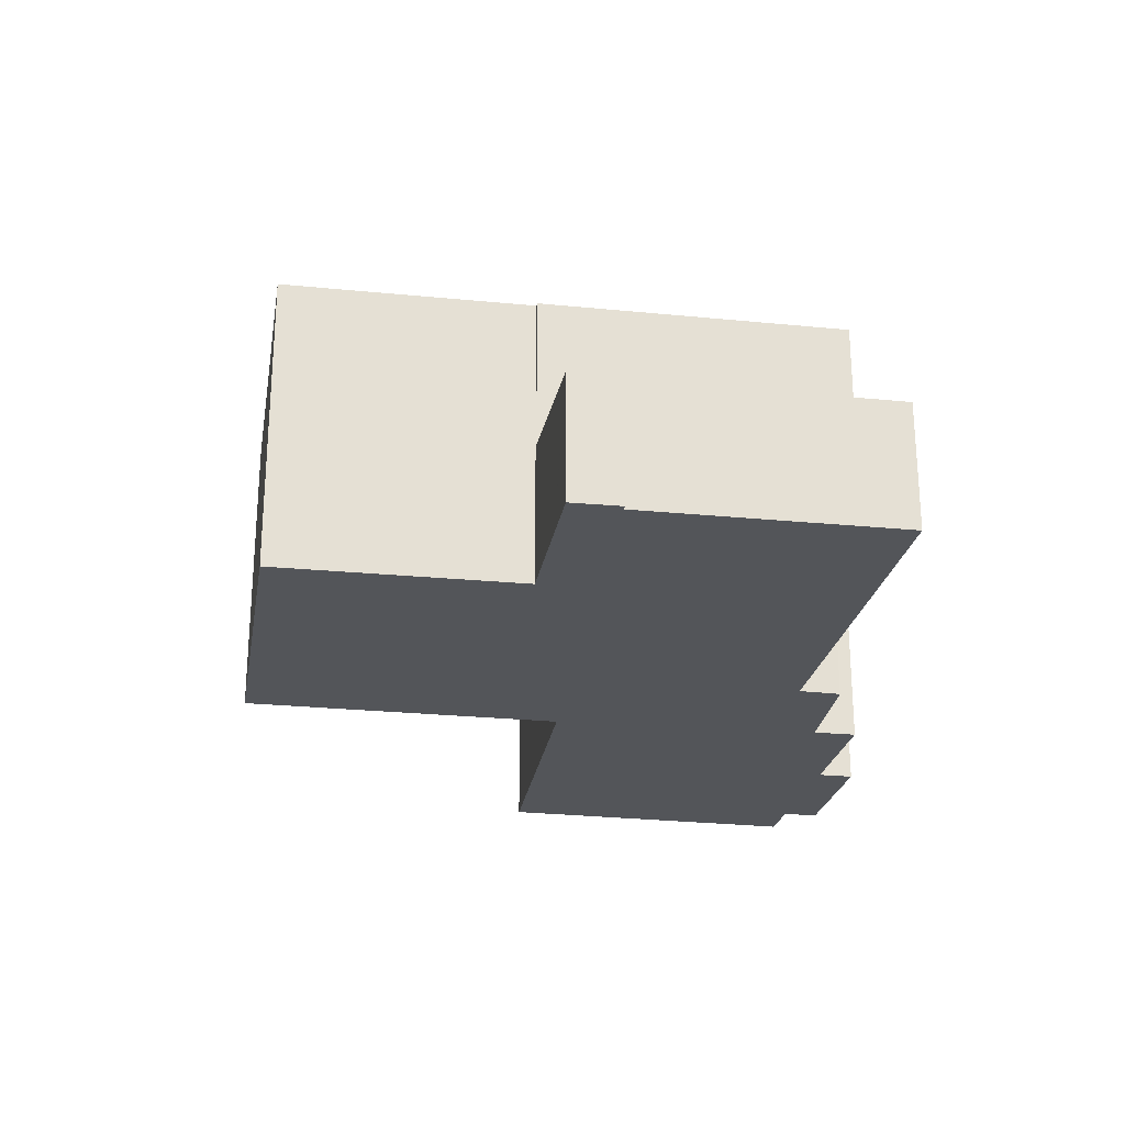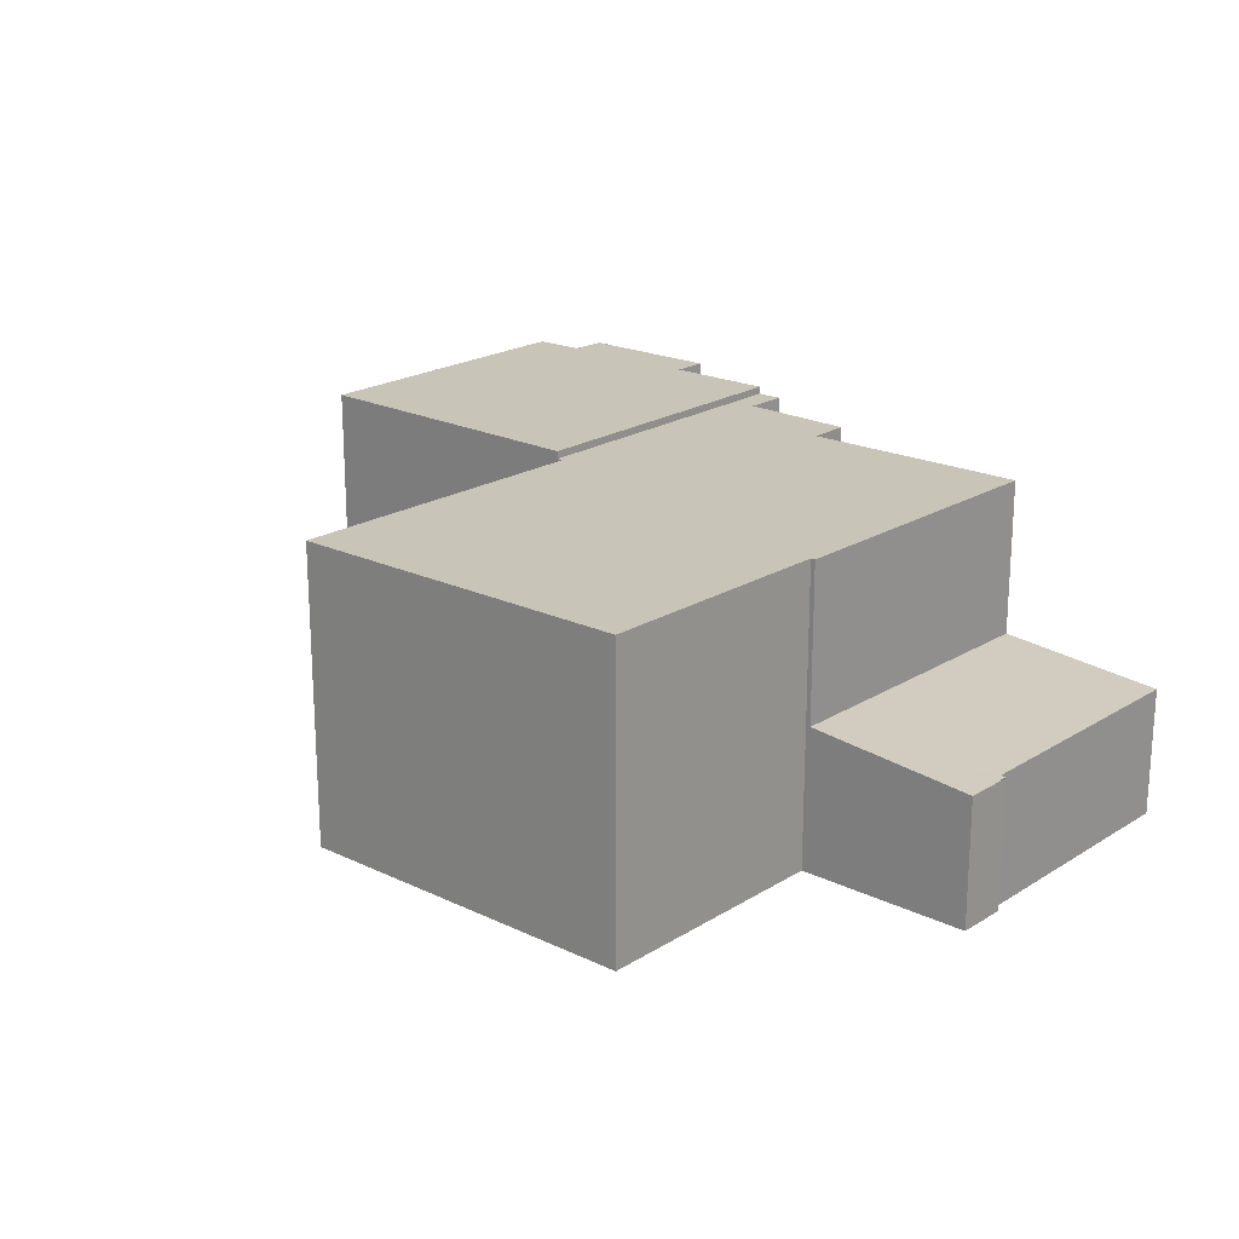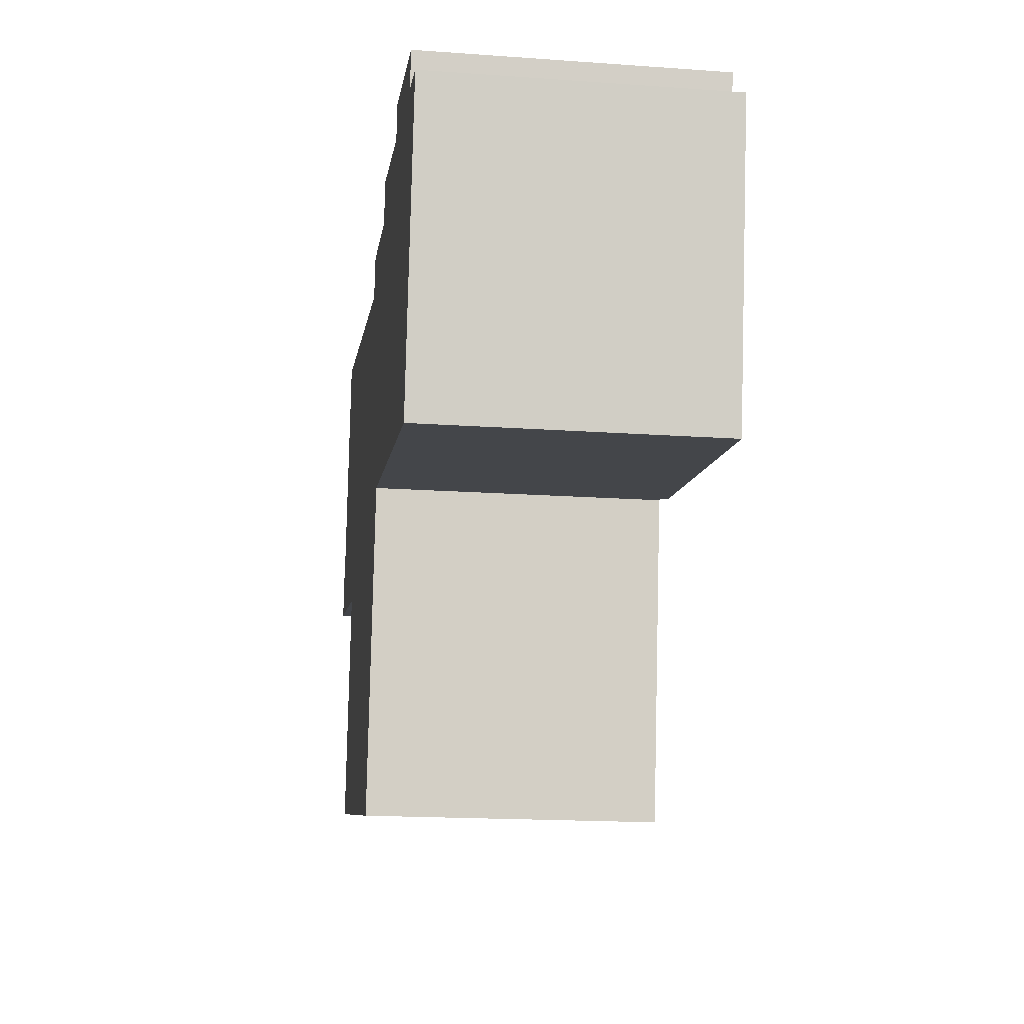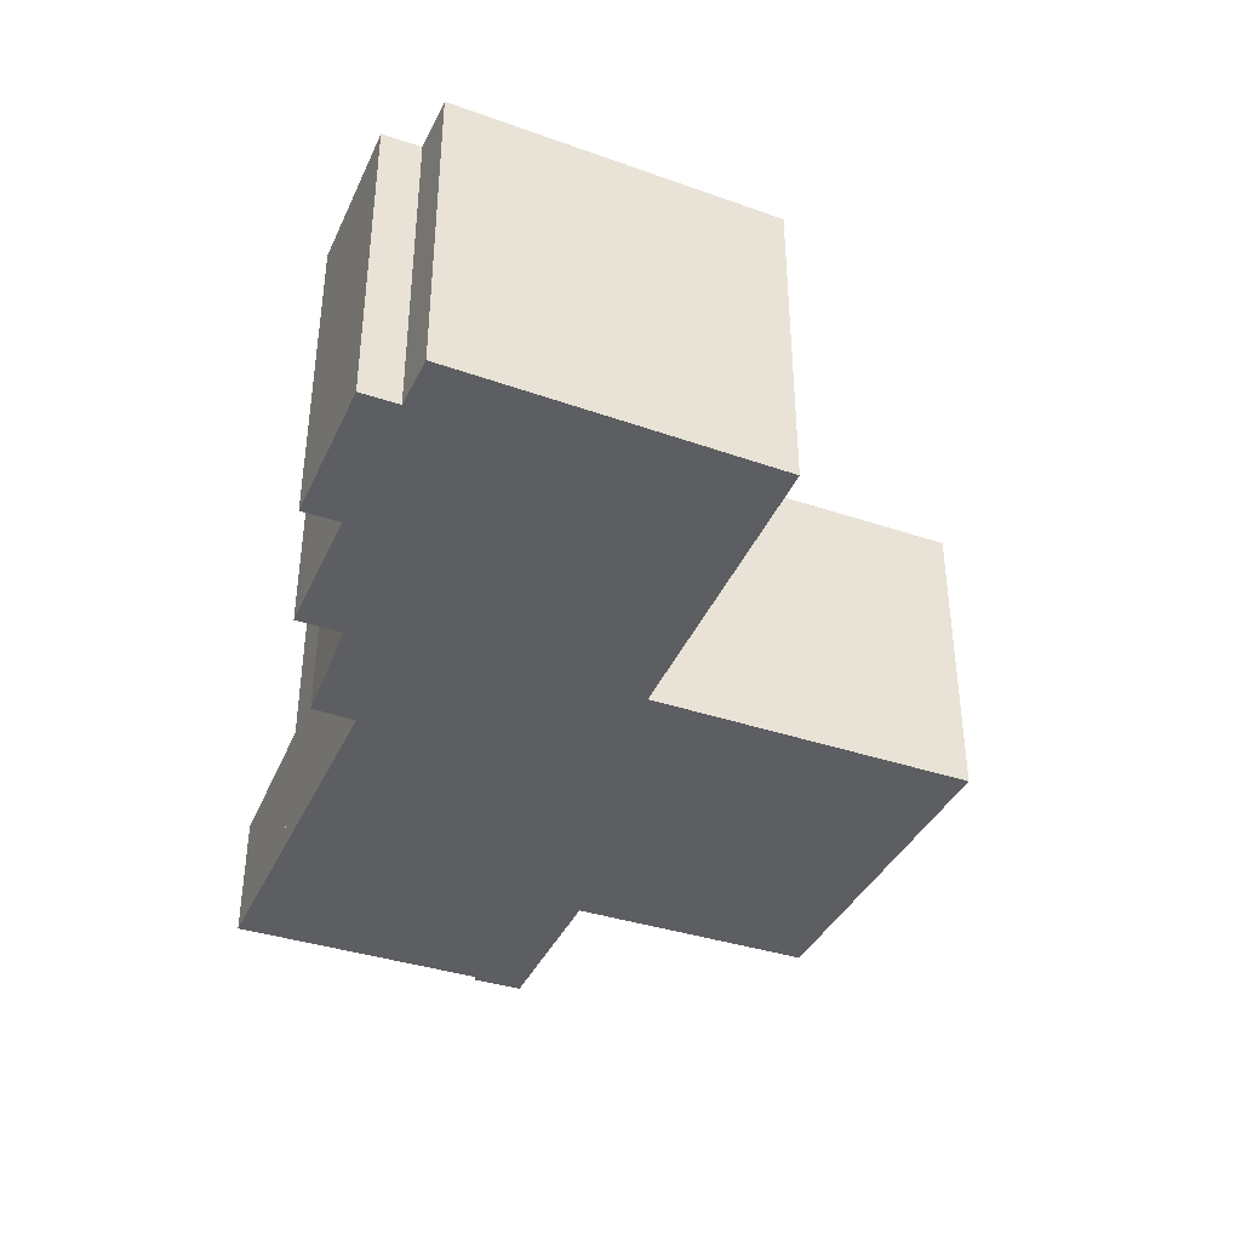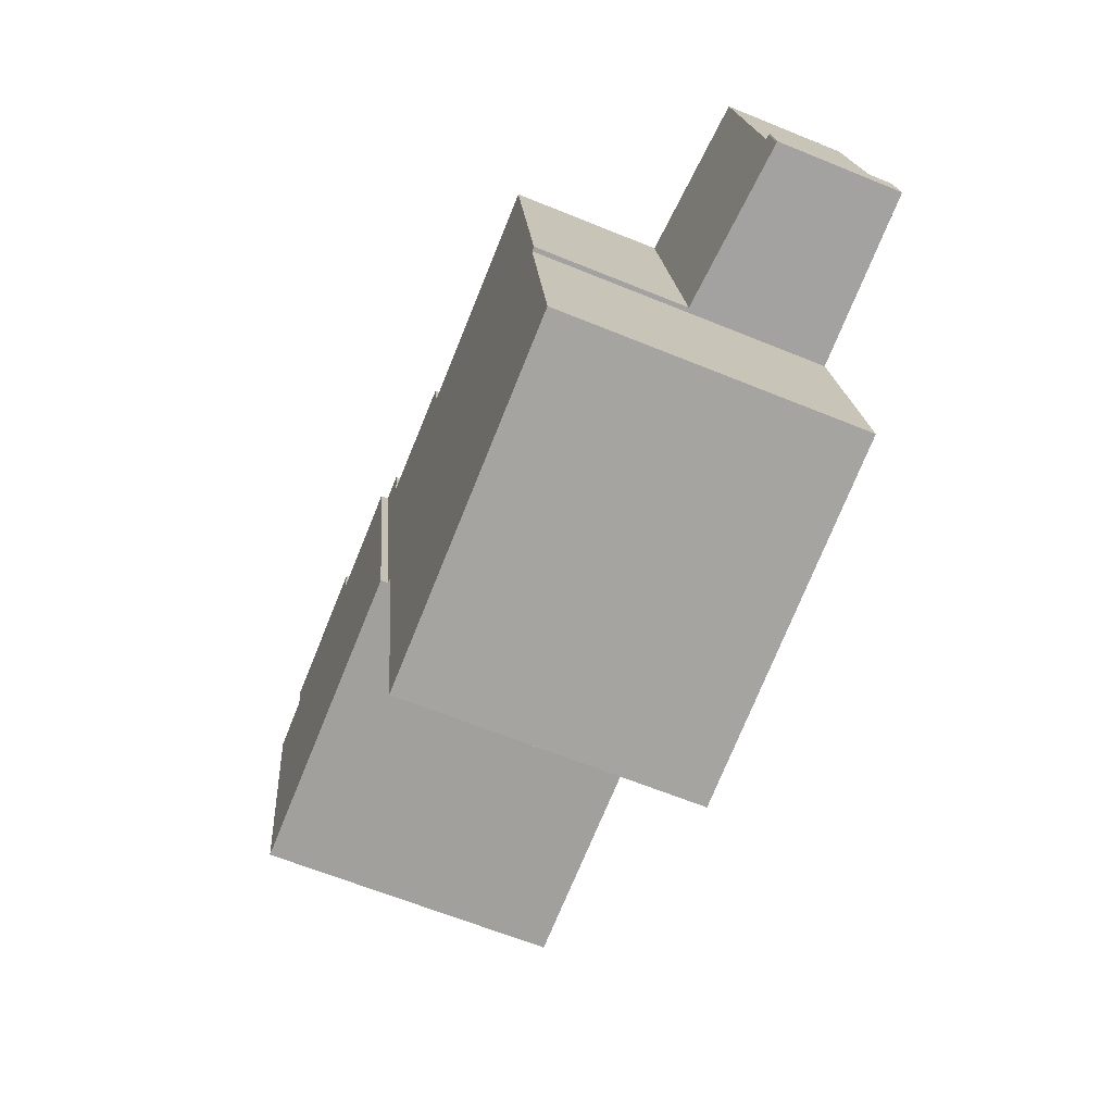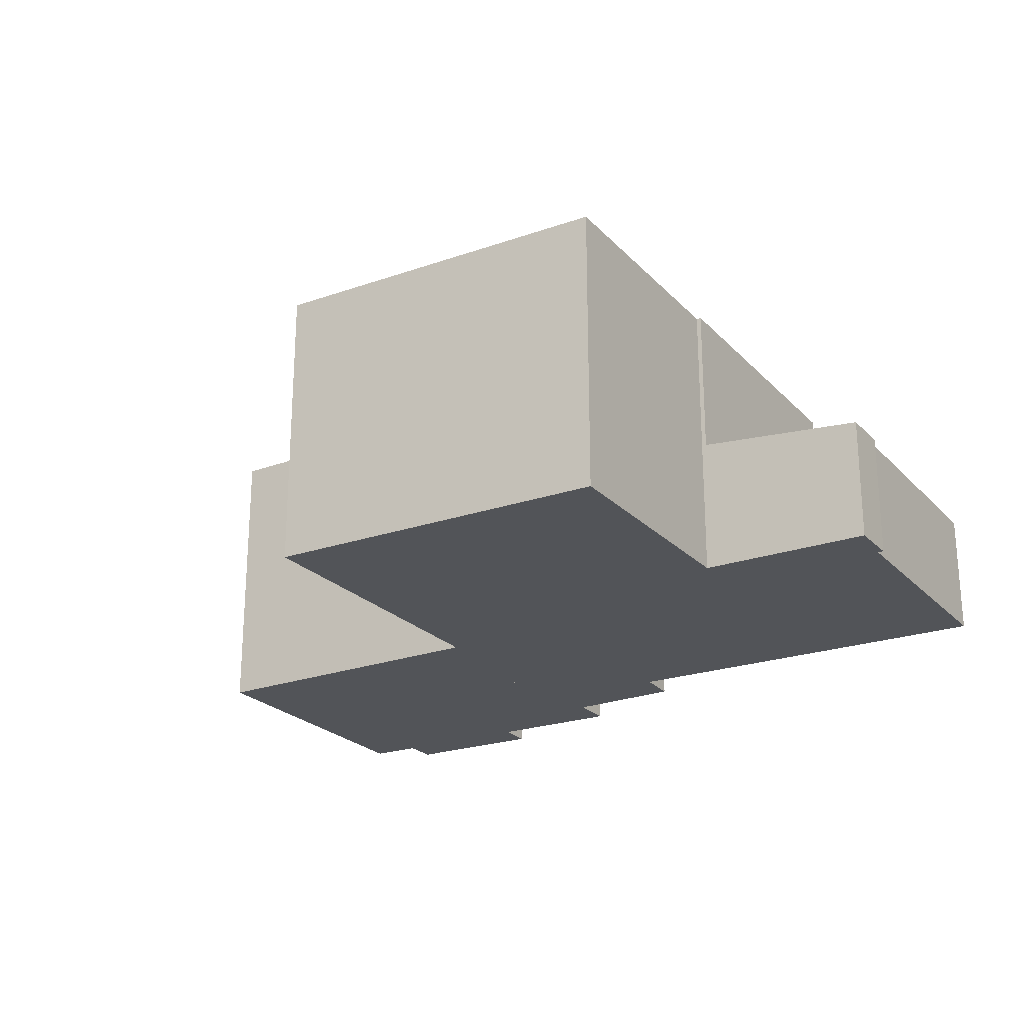
<metadata>
{"format":"obj","ext":"obj","renderer":"f3d","projection":"perspective","resolution":1024,"background":"white","views":[{"elev":-24.1,"azim":-90.1,"up":"+Y"},{"elev":20.1,"azim":-129.2,"up":"+Y"},{"elev":-17.7,"azim":82.1,"up":"+Z"},{"elev":-38.3,"azim":76.6,"up":"+Y"},{"elev":-63.9,"azim":-112.4,"up":"+Z"},{"elev":-22.9,"azim":-139.6,"up":"+Y"}]}
</metadata>
<code>
v  13.46 6.511 6.912
v  12.72 6.511 6.02
v  12.89 6.511 7.006
v  12.12 6.511 -0.201
v  10.11 6.511 6.317
v  9.913 6.511 5.372
v  6.511 6.511 5.938
v  3.703 6.511 -0.597
v  4.81 6.511 6.221
v  11.97 6.511 -0.181
v  12.02 6.511 -0.187
v  3.803 6.511 -0.613
v  10.73 6.511 -7.403
v  2.932 6.511 -6.059
v  2.932 3.71e-16 -6.059
v  3.803 3.754e-17 -0.613
v  3.703 3.656e-17 -0.597
v  4.81 -3.809e-16 6.221
v  9.913 -3.289e-16 5.372
v  10.11 -3.868e-16 6.317
v  12.72 -3.686e-16 6.02
v  12.89 -4.29e-16 7.006
v  12.12 1.231e-17 -0.201
v  12.02 1.145e-17 -0.187
v  11.97 1.108e-17 -0.181
v  10.73 4.533e-16 -7.403
v  6.511 -3.636e-16 5.938
v  13.46 -4.232e-16 6.912
v  3.703 3.103 -0.597
v  1.227 2.782 6.816
v  4.81 3.103 6.221
v  0.298 2.782 1.094
v  1.363 2.894 -0.22
v  0.198 2.774 1.1
v  0.019 2.774 -0.003
v  0.298 -6.699e-17 1.094
v  0.166 2.771 1.102
v  0.198 -6.736e-17 1.1
v  0.166 -6.748e-17 1.102
v  1.227 -4.174e-16 6.816
v  0 0 0
v  0 2.772 1.697e-16
v  1.363 1.347e-17 -0.22
v  0.019 1.837e-19 -0.003
v  19.08 6.68 -1.191
v  19.24 6.68 5.952
v  20.4 6.68 5.732
v  12.12 6.68 -0.201
v  19.26 6.68 6.096
v  19.38 6.68 6.761
v  17.48 6.68 7.079
v  15.94 6.68 6.507
v  13.46 6.68 6.912
v  16.07 6.68 7.316
v  15.96 6.68 6.621
v  15.94 -3.984e-16 6.507
v  16.07 -4.48e-16 7.316
v  19.38 -4.14e-16 6.761
v  17.48 -4.335e-16 7.079
v  19.24 -3.645e-16 5.952
v  20.4 -3.51e-16 5.732
v  15.96 -4.054e-16 6.621
v  19.26 -3.733e-16 6.096
v  19.08 7.293e-17 -1.191
g defaultobject
f 1 2 3
f 2 1 4
f 2 4 5
f 5 4 6
f 7 8 9
f 8 7 6
f 8 6 10
f 10 6 11
f 11 6 4
f 8 10 12
f 12 10 13
f 12 13 14
f 15 12 14
f 12 15 16
f 17 9 8
f 9 17 18
f 19 5 6
f 5 19 20
f 21 3 2
f 3 21 22
f 16 8 12
f 8 16 17
f 23 11 4
f 11 23 24
f 24 10 11
f 10 24 25
f 26 14 13
f 14 26 15
f 18 7 9
f 7 18 6
f 6 18 27
f 6 27 19
f 20 2 5
f 2 20 21
f 22 1 3
f 1 22 28
f 28 4 1
f 4 28 23
f 25 13 10
f 13 25 26
f 22 23 28
f 23 22 21
f 23 21 20
f 23 20 19
f 23 19 27
f 23 27 24
f 24 27 25
f 25 27 26
f 26 27 18
f 26 18 16
f 16 18 17
f 15 26 16
f 29 30 31
f 30 29 32
f 32 29 33
f 32 33 34
f 34 33 35
f 34 36 32
f 36 34 37
f 36 37 38
f 38 37 39
f 30 18 31
f 18 30 40
f 36 30 32
f 30 36 40
f 41 37 42
f 37 41 39
f 18 29 31
f 29 18 17
f 17 33 29
f 33 17 35
f 35 17 43
f 35 43 42
f 42 43 44
f 42 44 41
f 40 17 18
f 17 40 36
f 17 36 38
f 17 38 39
f 17 39 44
f 44 39 41
f 17 44 43
f 45 46 47
f 46 45 48
f 46 48 49
f 49 48 50
f 50 48 51
f 51 48 52
f 52 48 53
f 52 54 51
f 54 52 55
f 28 52 53
f 52 28 56
f 57 51 54
f 51 57 50
f 50 57 58
f 58 57 59
f 60 47 46
f 47 60 61
f 56 55 52
f 55 56 54
f 54 56 57
f 57 56 62
f 23 53 48
f 53 23 28
f 58 49 50
f 49 58 46
f 46 58 60
f 60 58 63
f 61 45 47
f 45 61 64
f 64 48 45
f 48 64 23
f 59 63 58
f 63 59 60
f 60 59 64
f 64 59 23
f 23 59 56
f 56 59 57
f 56 57 62
f 23 56 28
f 64 61 60

</code>
